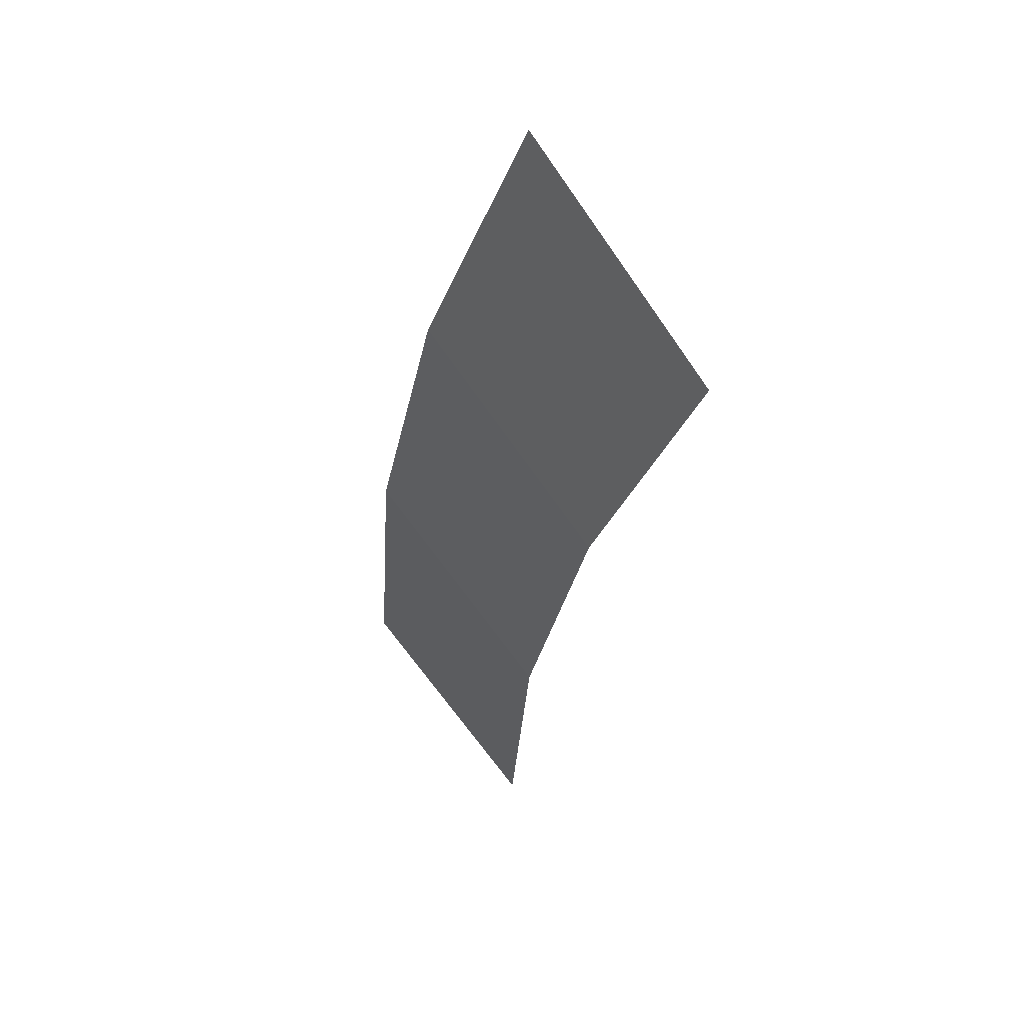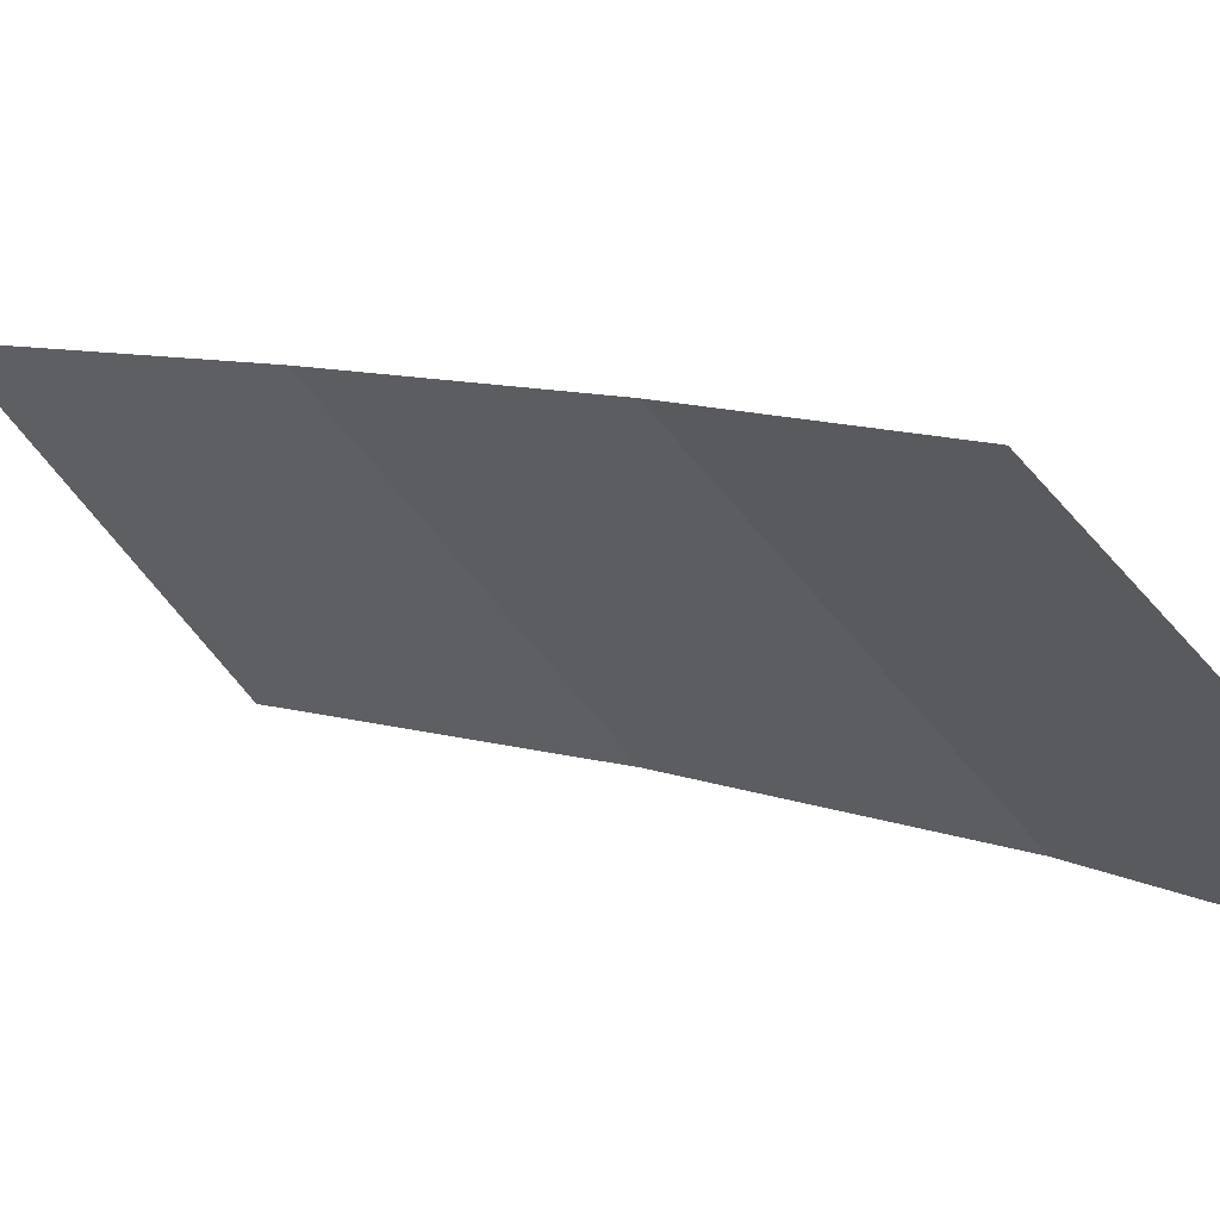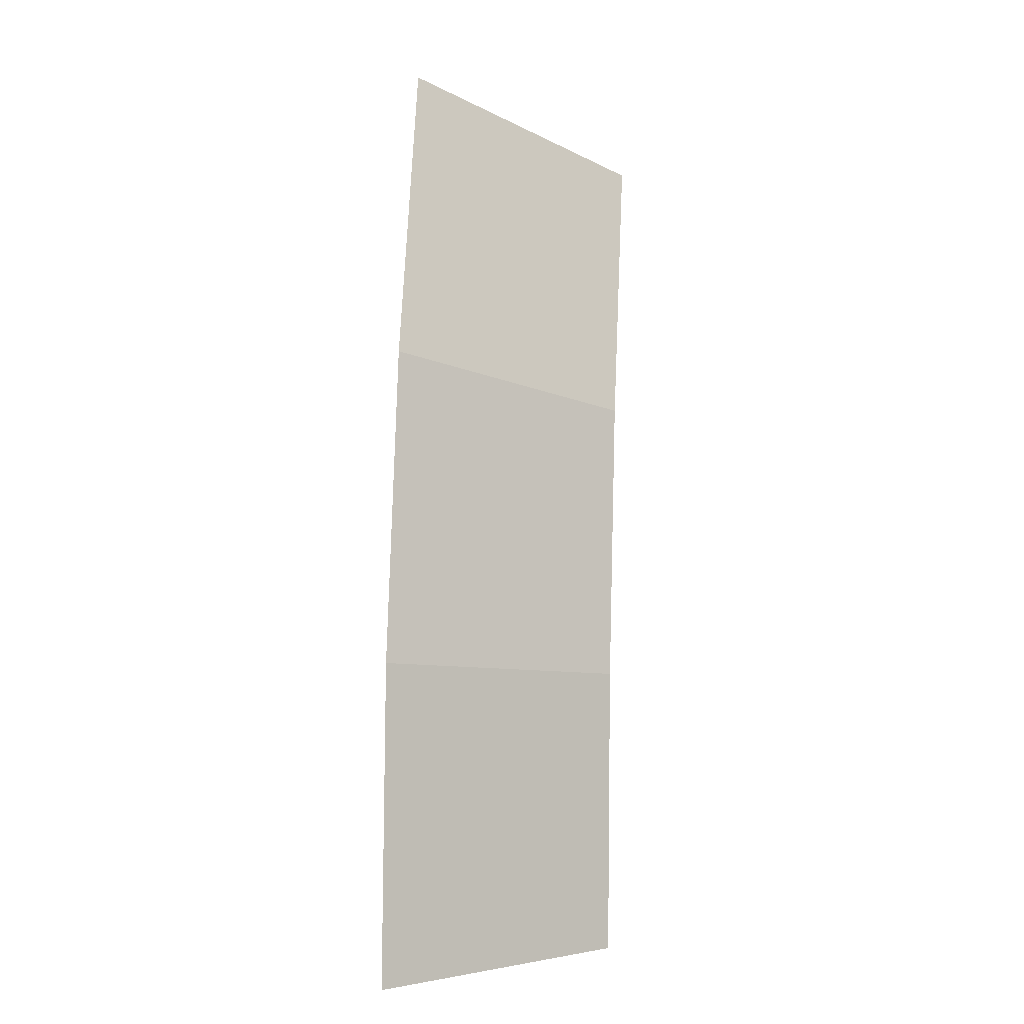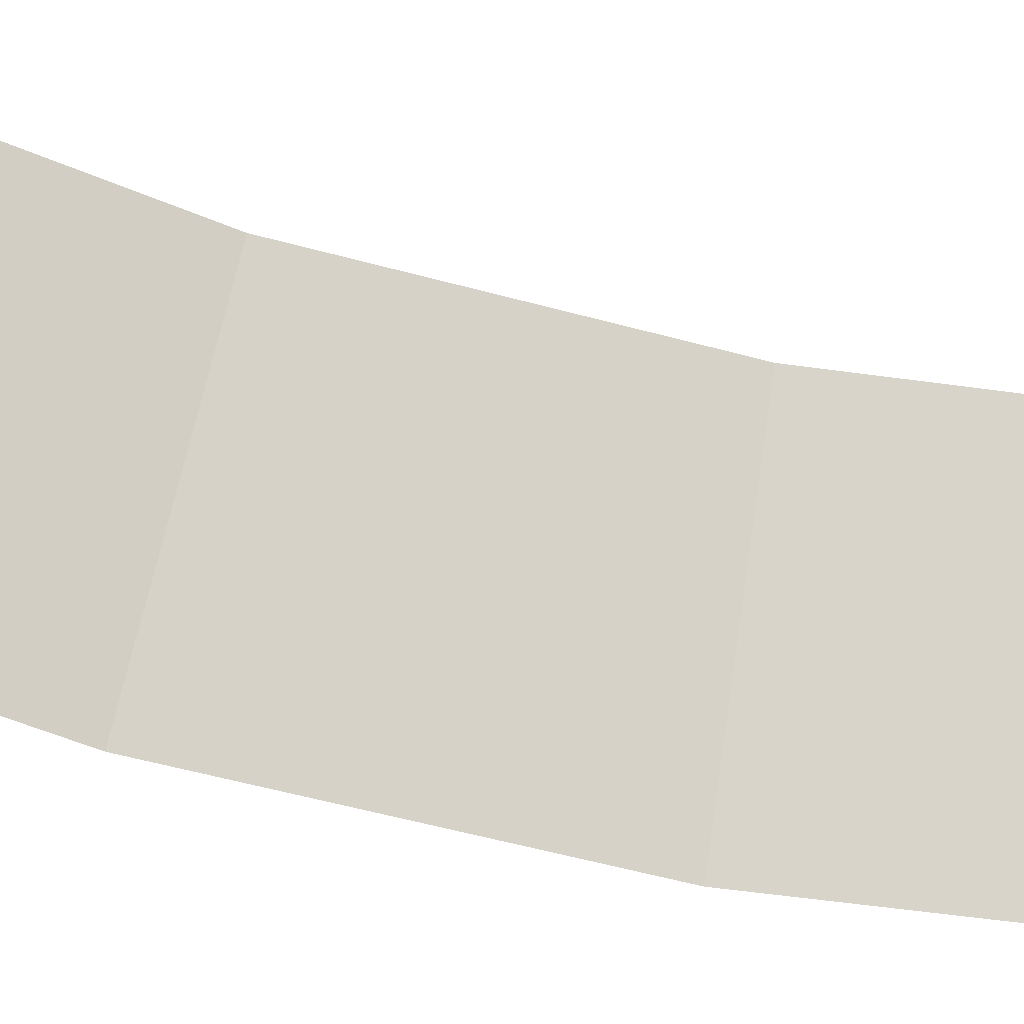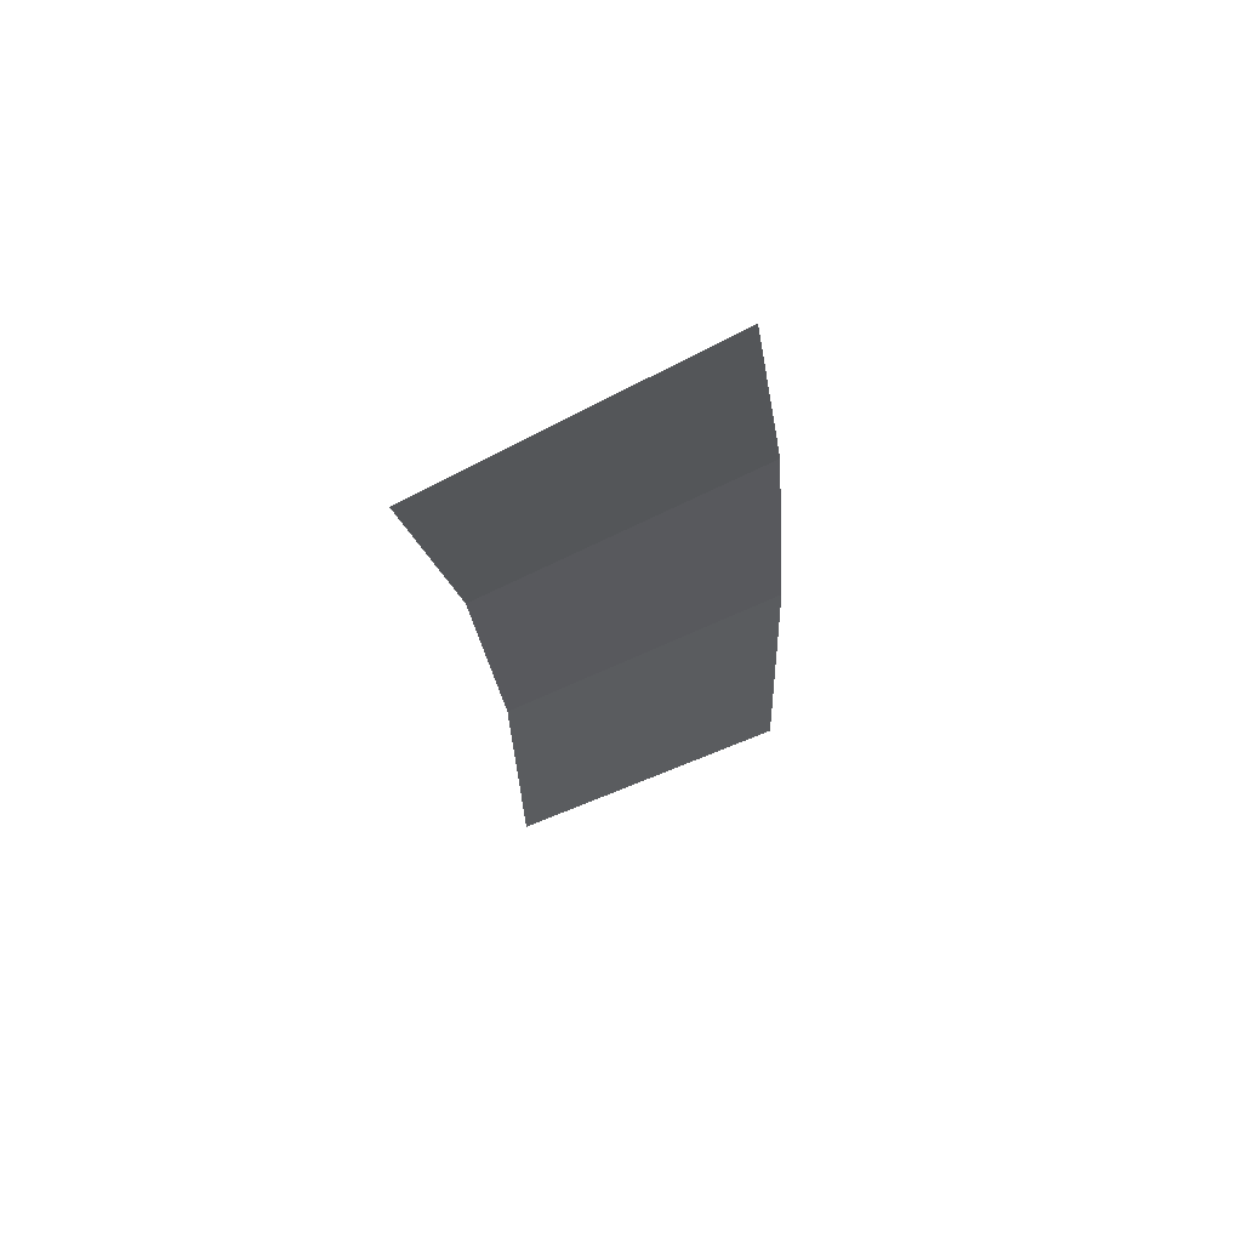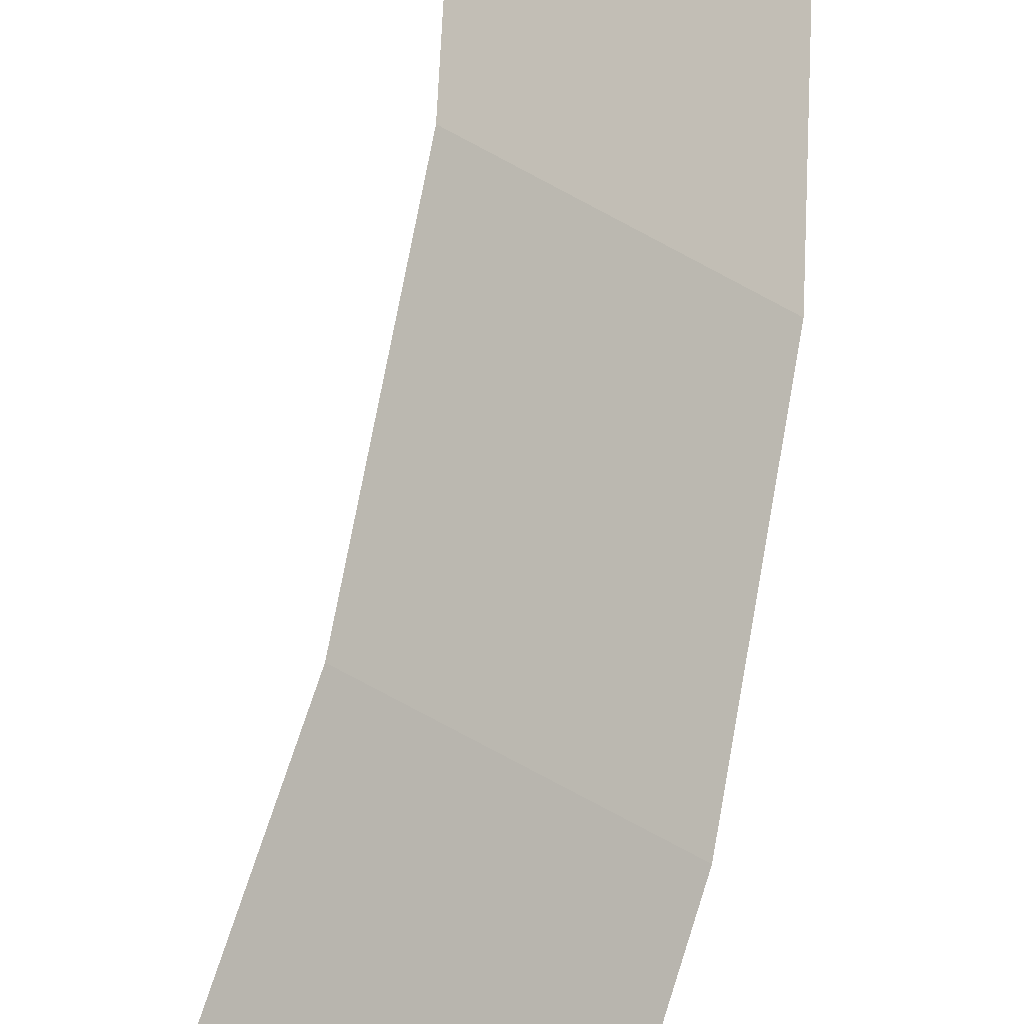
<metadata>
{"format":"obj","ext":"obj","renderer":"f3d","projection":"perspective","resolution":1024,"background":"white","views":[{"elev":56.9,"azim":-171.0,"up":"+Z"},{"elev":6.2,"azim":-44.2,"up":"+Y"},{"elev":0.3,"azim":98.3,"up":"+Z"},{"elev":-58.7,"azim":-116.8,"up":"+Y"},{"elev":59.4,"azim":-68.7,"up":"+Z"},{"elev":70.5,"azim":-1.0,"up":"+Y"}]}
</metadata>
<code>
v 0.55 0.05 0
v 0.5453 0.05 0.07178
v 0.5948 0 0.0783
v 0.6 0 0
v 0.5453 0.05 0.07178
v 0.5312 0.05 0.1423
v 0.5795 0 0.1553
v 0.5948 0 0.0783
v 0.5312 0.05 0.1423
v 0.5081 0.05 0.2105
v 0.5543 0 0.2296
v 0.5795 0 0.1553
g mesh1674
f 1 2 3
f 3 4 1
f 5 6 7
f 7 8 5
f 9 10 11
f 11 12 9

</code>
